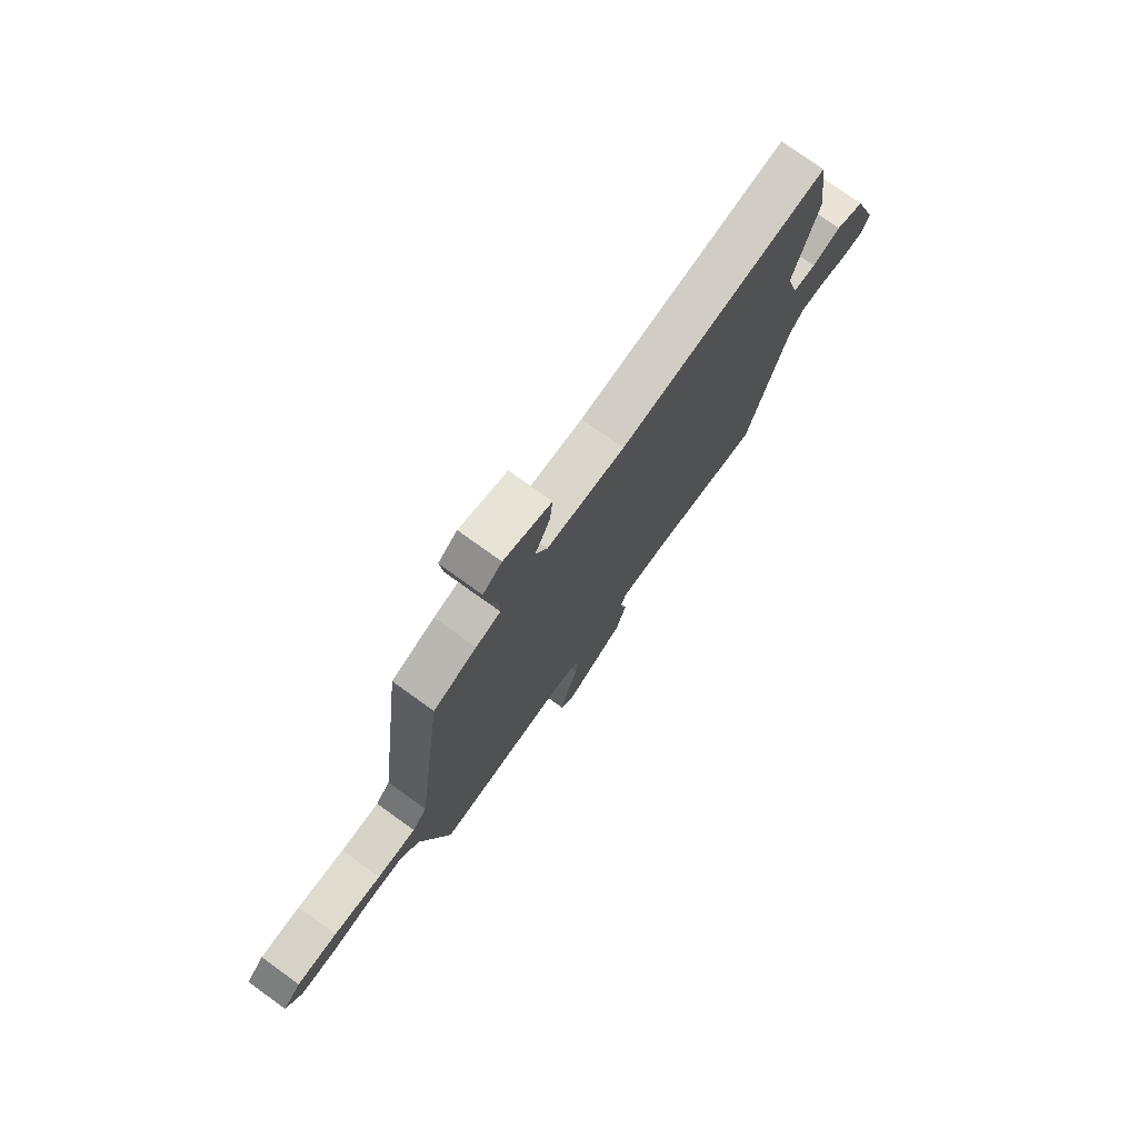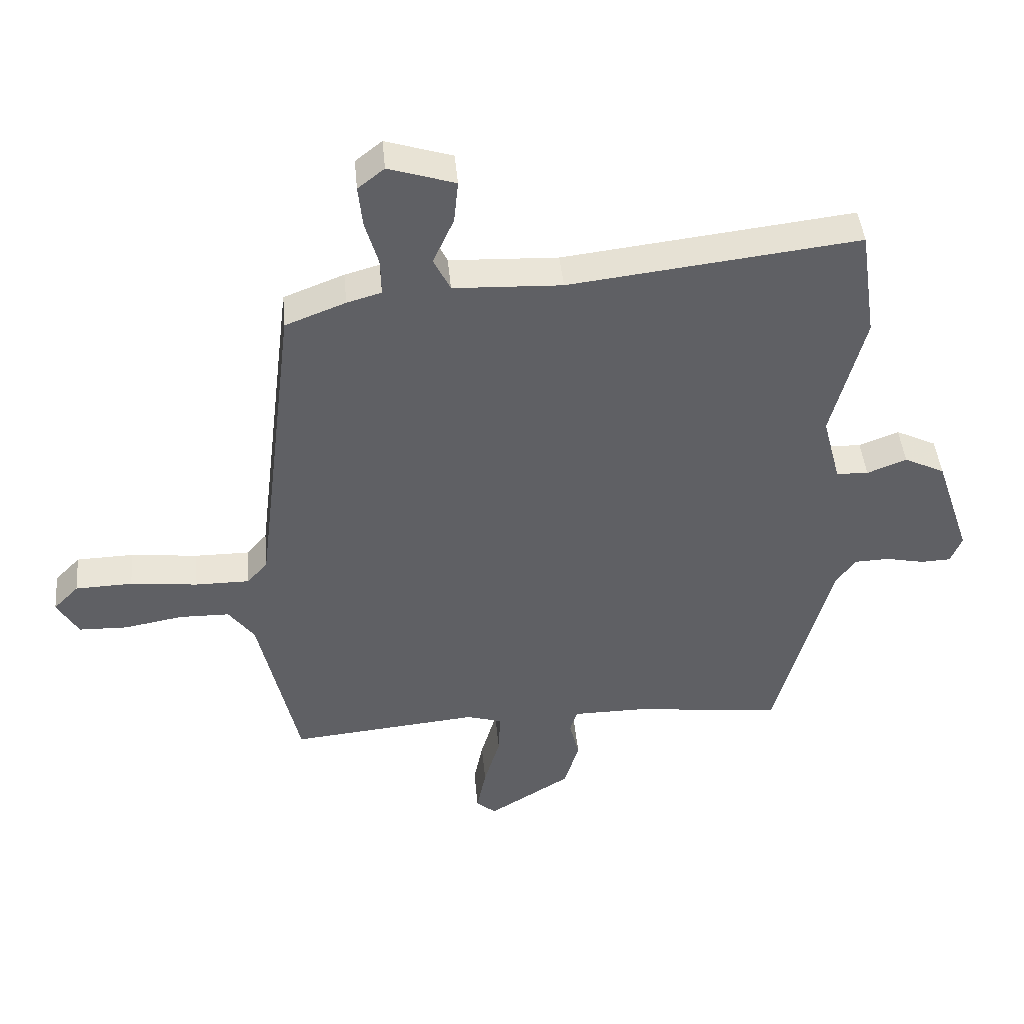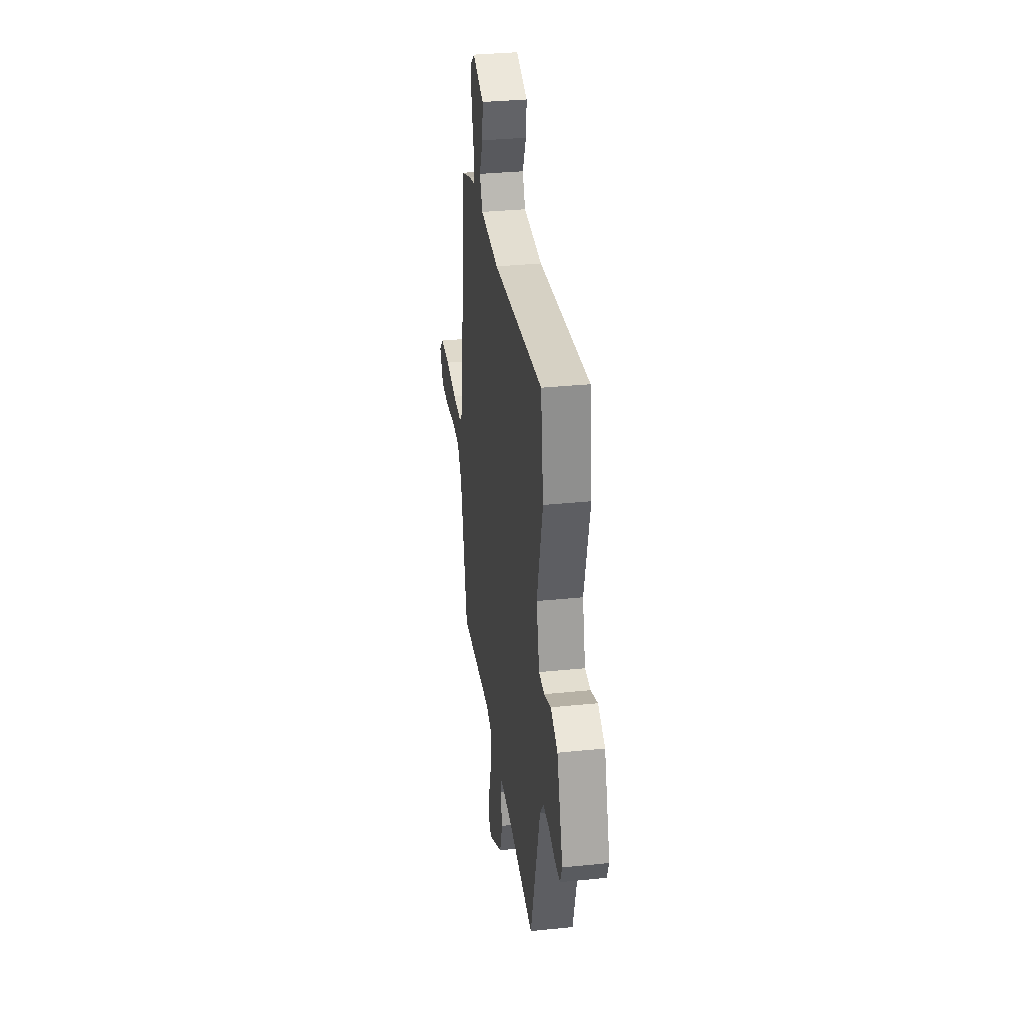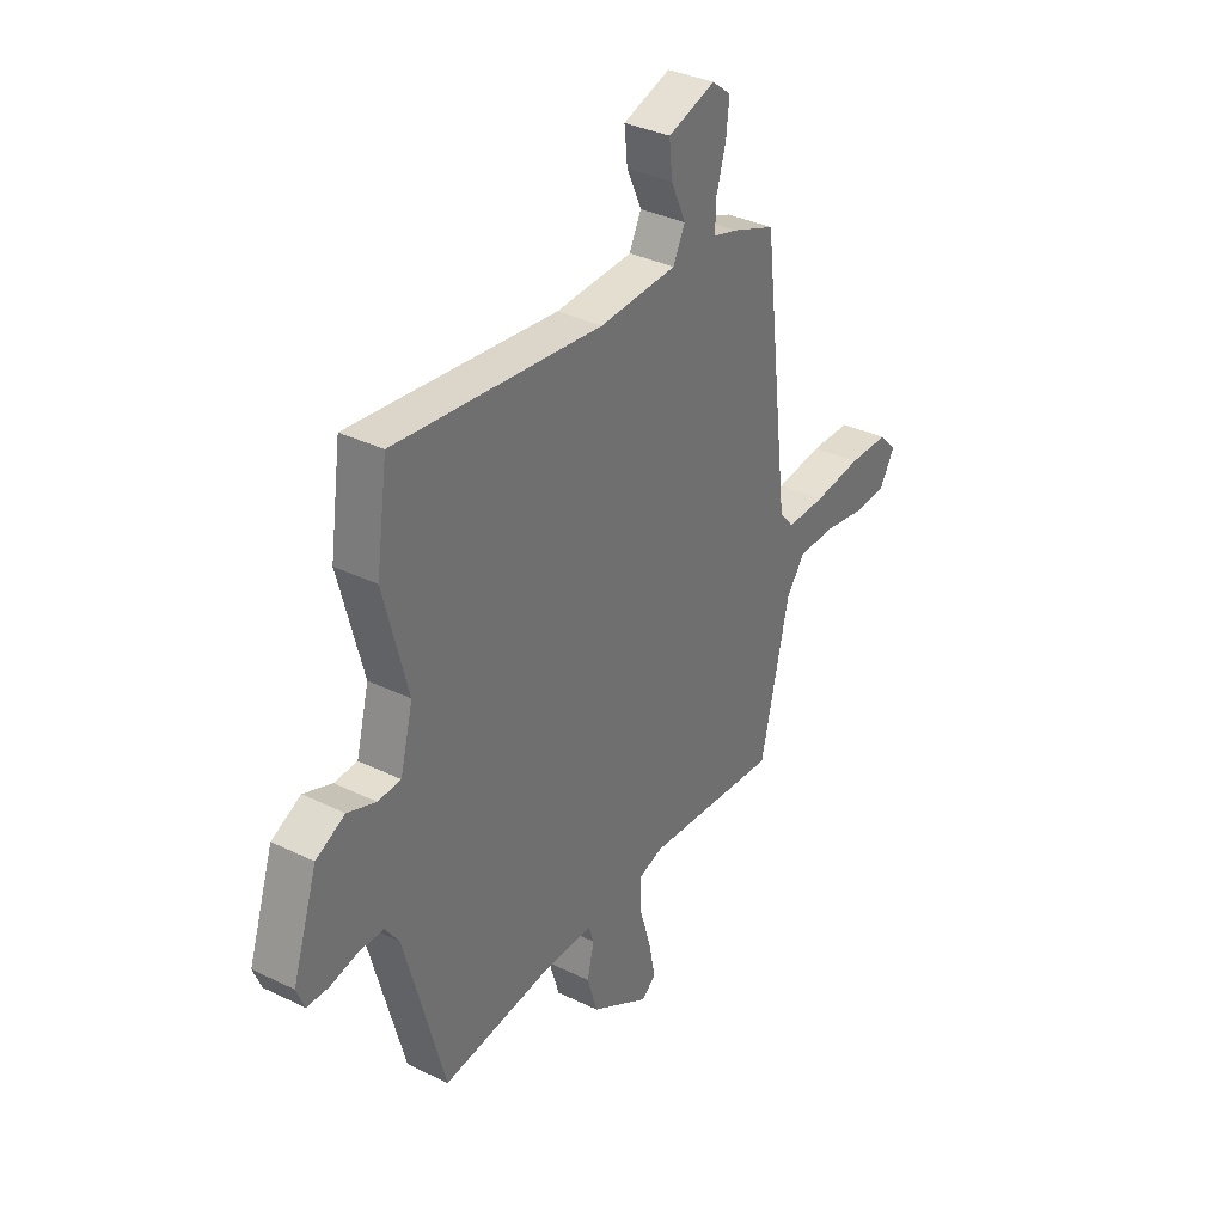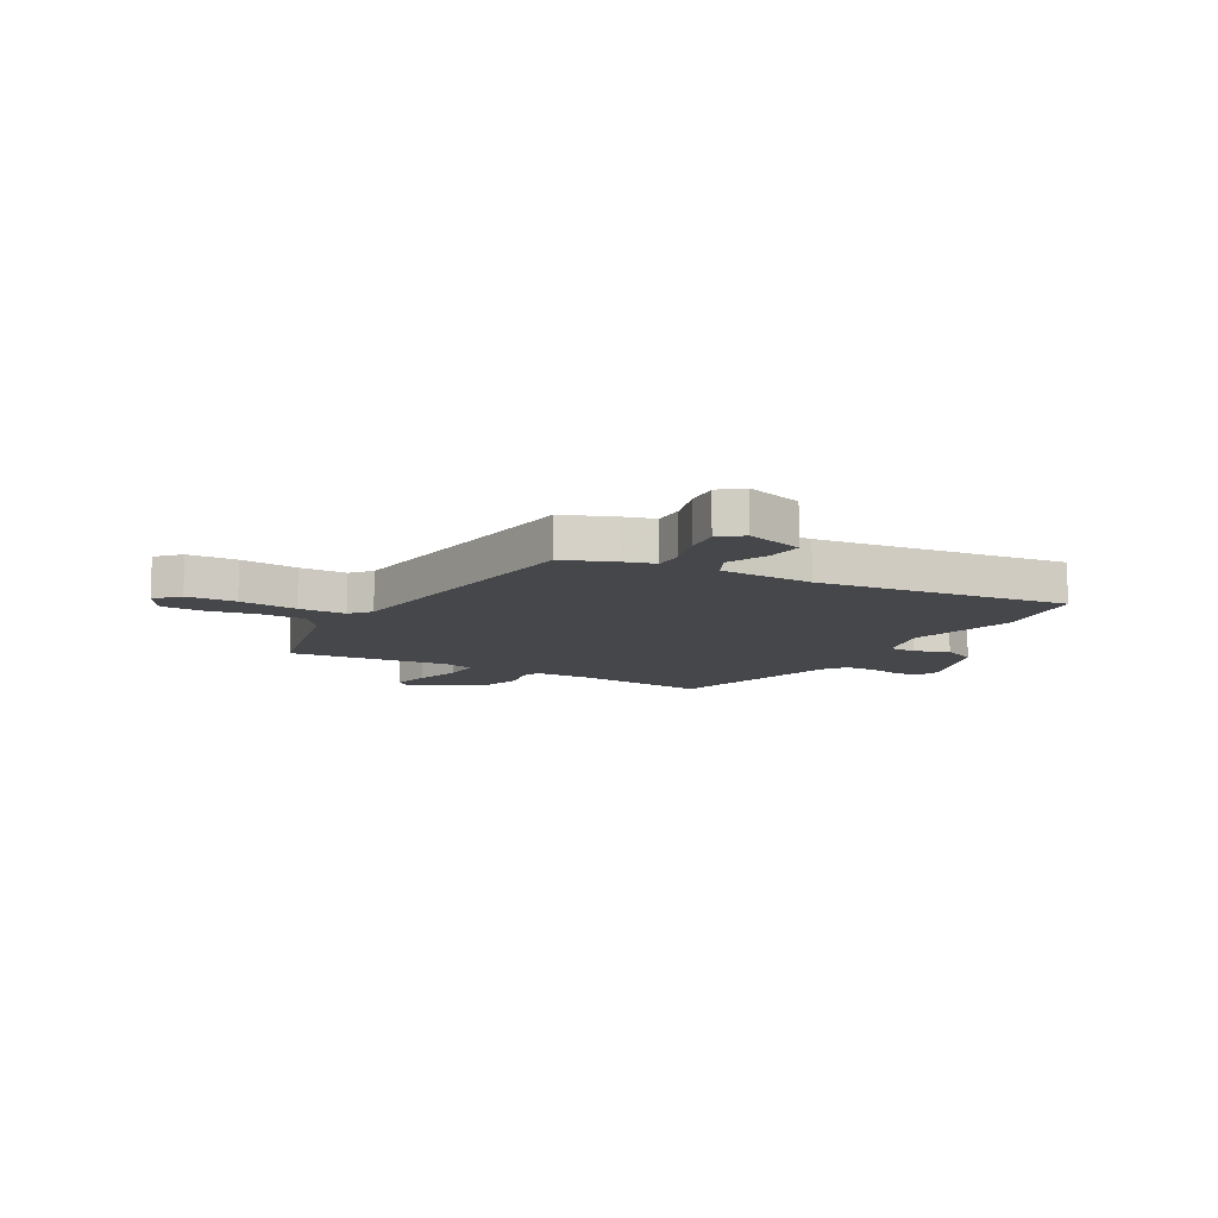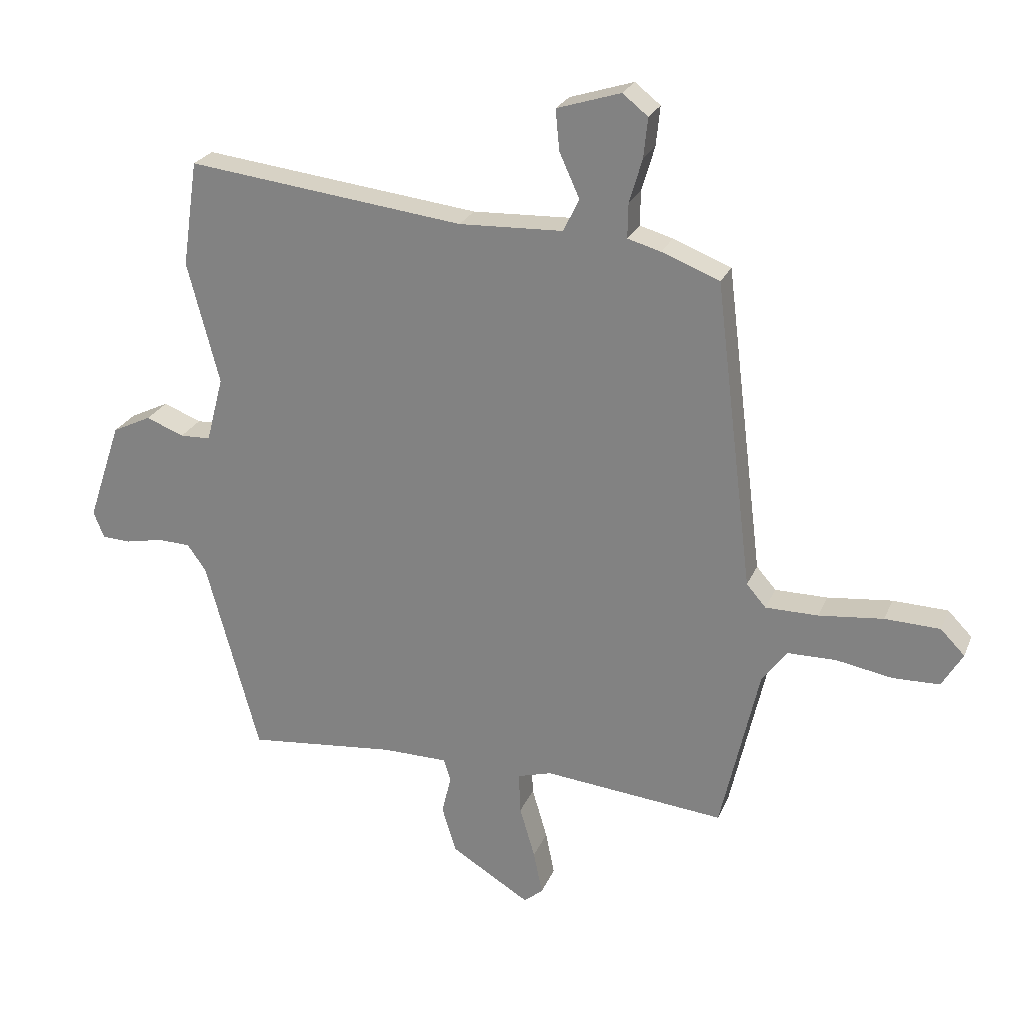
<metadata>
{"format":"obj","ext":"obj","renderer":"f3d","projection":"perspective","resolution":1024,"background":"white","views":[{"elev":76.2,"azim":-54.2,"up":"+Z"},{"elev":43.9,"azim":-5.2,"up":"+Z"},{"elev":33.6,"azim":82.1,"up":"+Z"},{"elev":35.1,"azim":123.0,"up":"+Z"},{"elev":-10.7,"azim":-29.3,"up":"+Y"},{"elev":24.6,"azim":-161.0,"up":"+Z"}]}
</metadata>
<code>
v -0.452 0.07 -0.486
v -0.517 0.07 -0.201
v -0.559 0.07 -0.145
v -0.641 0.07 -0.144
v -0.736 0.07 -0.161
v -0.815 0.07 -0.159
v -0.85 0.07 -0.1
v -0.809 0.07 -0.058
v -0.716 0.07 -0.055
v -0.607 0.07 -0.067
v -0.518 0.07 -0.067
v -0.485 0.07 -0.029
v -0.421 0.07 0.492
v -0.323 0.07 0.53
v -0.267 0.07 0.546
v -0.268 0.07 0.604
v -0.29 0.07 0.679
v -0.297 0.07 0.746
v -0.254 0.07 0.78
v -0.146 0.07 0.746
v -0.153 0.07 0.677
v -0.187 0.07 0.602
v -0.16 0.07 0.547
v 0.016 0.07 0.54
v 0.486 0.07 0.596
v 0.512 0.07 0.417
v 0.458 0.07 0.21
v 0.487 0.07 0.099
v 0.539 0.07 0.097
v 0.603 0.07 0.122
v 0.669 0.07 0.09
v 0.726 0.07 -0.08
v 0.708 0.07 -0.125
v 0.659 0.07 -0.127
v 0.596 0.07 -0.114
v 0.54 0.07 -0.116
v 0.508 0.07 -0.161
v 0.418 0.07 -0.493
v 0.166 0.07 -0.467
v 0.055 0.07 -0.468
v 0.043 0.07 -0.506
v 0.059 0.07 -0.571
v 0.035 0.07 -0.65
v -0.099 0.07 -0.732
v -0.131 0.07 -0.705
v -0.116 0.07 -0.631
v -0.09 0.07 -0.543
v -0.087 0.07 -0.473
v -0.145 0.07 -0.456
v -0.452 0 -0.486
v -0.517 0 -0.201
v -0.559 0 -0.145
v -0.641 0 -0.144
v -0.736 0 -0.161
v -0.815 0 -0.159
v -0.85 0 -0.1
v -0.809 0 -0.058
v -0.716 0 -0.055
v -0.607 0 -0.067
v -0.518 0 -0.067
v -0.485 0 -0.029
v -0.421 0 0.492
v -0.323 0 0.53
v -0.267 0 0.546
v -0.268 0 0.604
v -0.29 0 0.679
v -0.297 0 0.746
v -0.254 0 0.78
v -0.146 0 0.746
v -0.153 0 0.677
v -0.187 0 0.602
v -0.16 0 0.547
v 0.016 0 0.54
v 0.486 0 0.596
v 0.512 0 0.417
v 0.458 0 0.21
v 0.487 0 0.099
v 0.539 0 0.097
v 0.603 0 0.122
v 0.669 0 0.09
v 0.726 0 -0.08
v 0.708 0 -0.125
v 0.659 0 -0.127
v 0.596 0 -0.114
v 0.54 0 -0.116
v 0.508 0 -0.161
v 0.418 0 -0.493
v 0.166 0 -0.467
v 0.055 0 -0.468
v 0.043 0 -0.506
v 0.059 0 -0.571
v 0.035 0 -0.65
v -0.099 0 -0.732
v -0.131 0 -0.705
v -0.116 0 -0.631
v -0.09 0 -0.543
v -0.087 0 -0.473
v -0.145 0 -0.456
f 45 46 47
f 44 45 47
f 43 44 47
f 42 43 47
f 41 42 47
f 40 41 47 48
f 37 38 39
f 36 37 39 40
f 33 34 35
f 32 33 35
f 31 32 35
f 30 31 35
f 29 30 35
f 28 29 35 36
f 40 48 49
f 36 40 49
f 28 36 49
f 27 28 49
f 20 21 22
f 19 20 22
f 18 19 22
f 17 18 22
f 16 17 22
f 15 16 22 23
f 15 23 24
f 14 15 24
f 13 14 24
f 12 13 24
f 8 9 10
f 7 8 10
f 6 7 10
f 5 6 10
f 4 5 10
f 3 4 10 11
f 26 27 49
f 25 26 49
f 24 25 49
f 12 24 49
f 11 12 49
f 3 11 49
f 2 3 49
f 1 2 49
f 96 95 94
f 96 94 93
f 96 93 92
f 96 92 91
f 96 91 90
f 97 96 90 89
f 88 87 86
f 89 88 86 85
f 84 83 82
f 84 82 81
f 84 81 80
f 84 80 79
f 84 79 78
f 85 84 78 77
f 98 97 89
f 98 89 85
f 98 85 77
f 98 77 76
f 71 70 69
f 71 69 68
f 71 68 67
f 71 67 66
f 71 66 65
f 72 71 65 64
f 73 72 64
f 73 64 63
f 73 63 62
f 73 62 61
f 59 58 57
f 59 57 56
f 59 56 55
f 59 55 54
f 59 54 53
f 60 59 53 52
f 98 76 75
f 98 75 74
f 98 74 73
f 98 73 61
f 98 61 60
f 98 60 52
f 98 52 51
f 98 51 50
f 1 50 51 2
f 2 51 52 3
f 3 52 53 4
f 4 53 54 5
f 5 54 55 6
f 6 55 56 7
f 7 56 57 8
f 8 57 58 9
f 9 58 59 10
f 10 59 60 11
f 11 60 61 12
f 12 61 62 13
f 13 62 63 14
f 14 63 64 15
f 15 64 65 16
f 16 65 66 17
f 17 66 67 18
f 18 67 68 19
f 19 68 69 20
f 20 69 70 21
f 21 70 71 22
f 22 71 72 23
f 23 72 73 24
f 24 73 74 25
f 25 74 75 26
f 26 75 76 27
f 27 76 77 28
f 28 77 78 29
f 29 78 79 30
f 30 79 80 31
f 31 80 81 32
f 32 81 82 33
f 33 82 83 34
f 34 83 84 35
f 35 84 85 36
f 36 85 86 37
f 37 86 87 38
f 38 87 88 39
f 39 88 89 40
f 40 89 90 41
f 41 90 91 42
f 42 91 92 43
f 43 92 93 44
f 44 93 94 45
f 45 94 95 46
f 46 95 96 47
f 47 96 97 48
f 48 97 98 49
f 49 98 50 1

</code>
